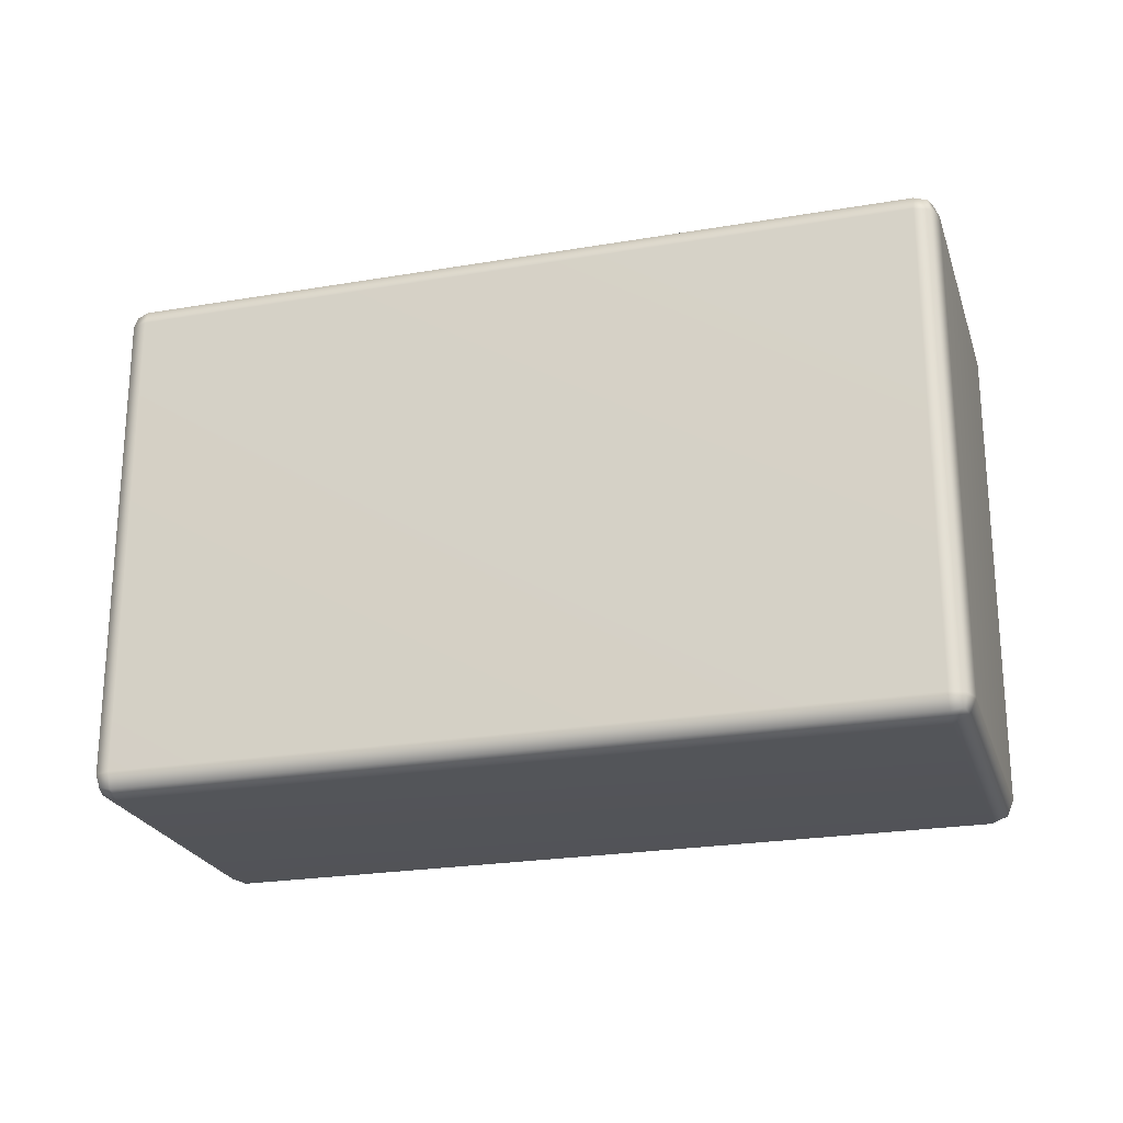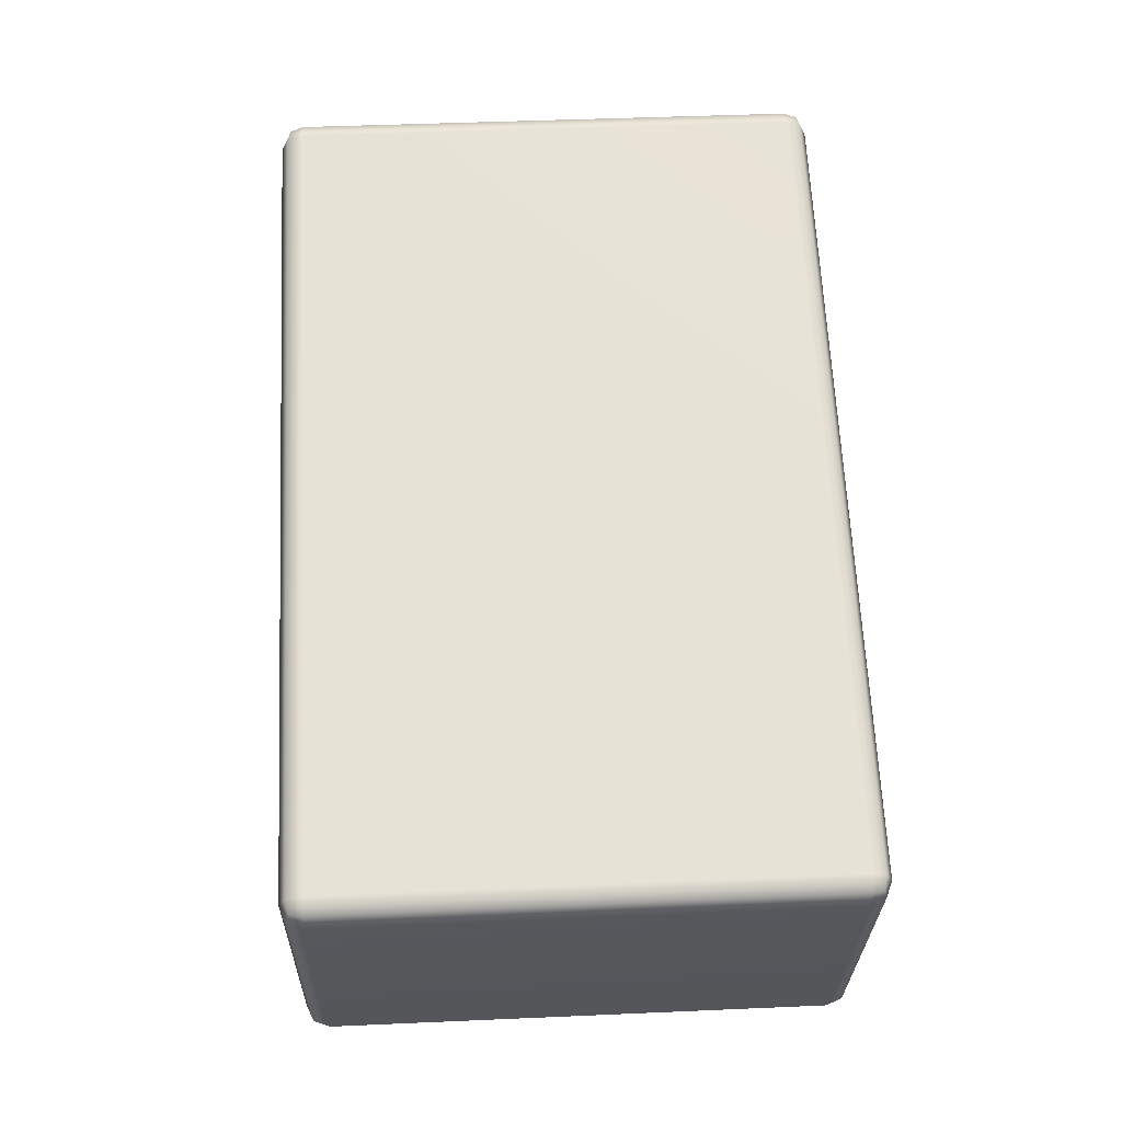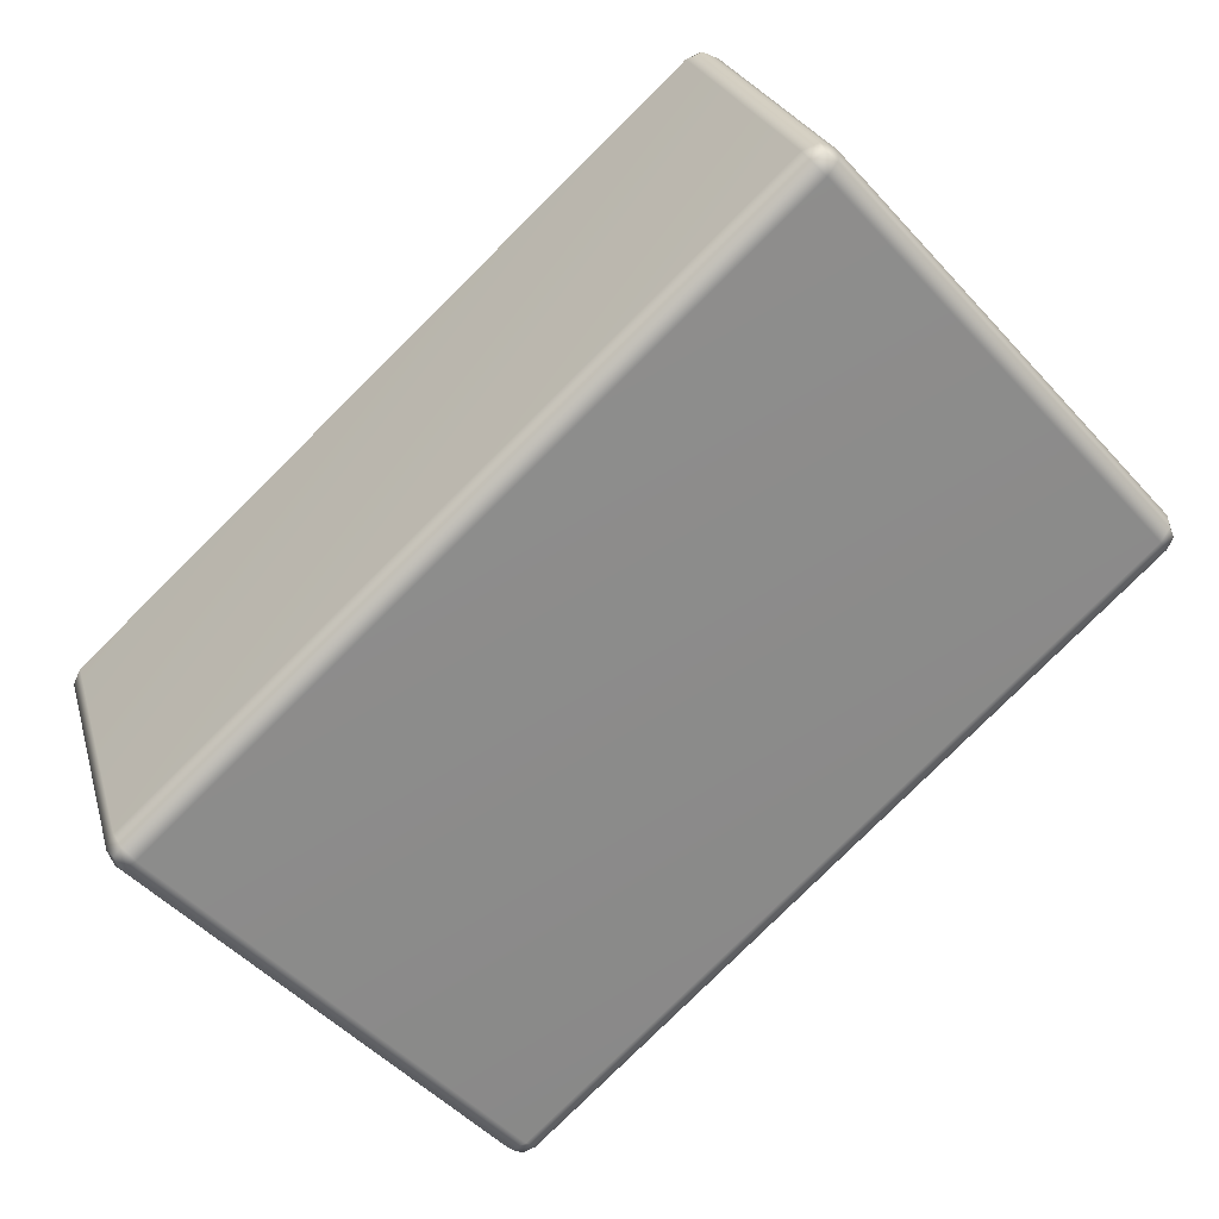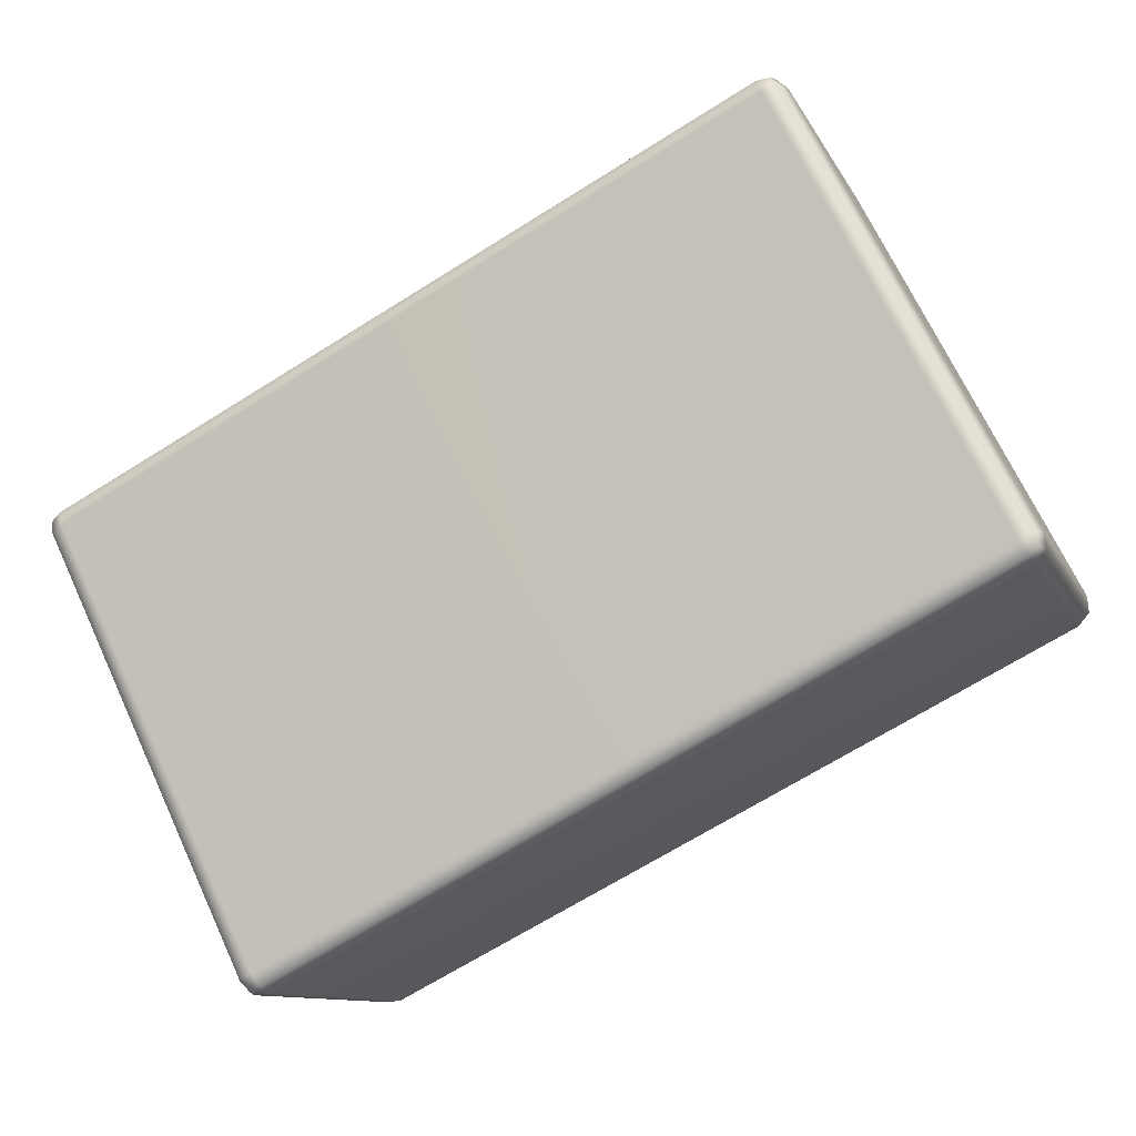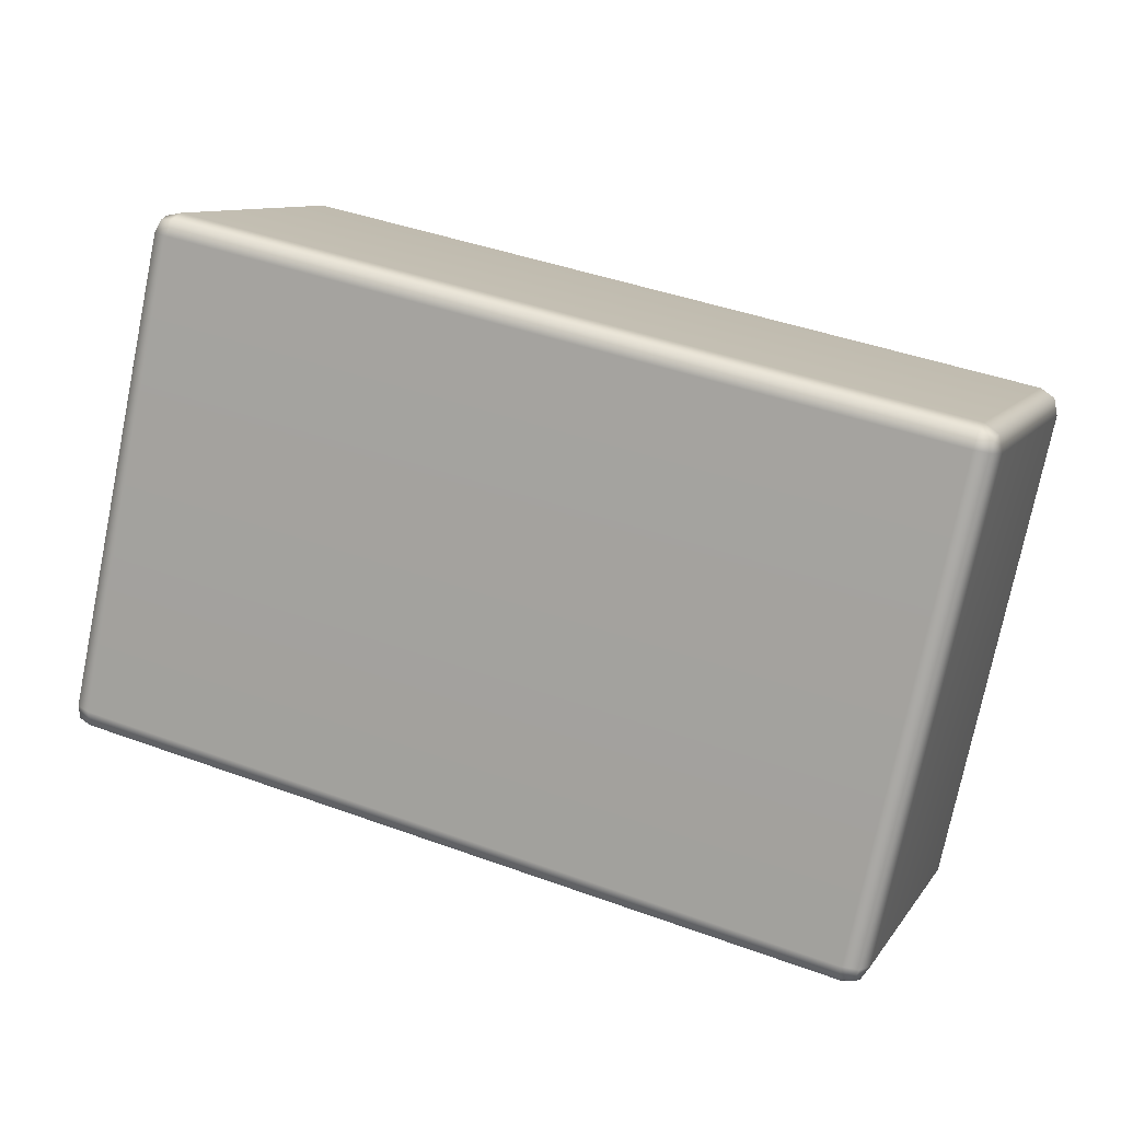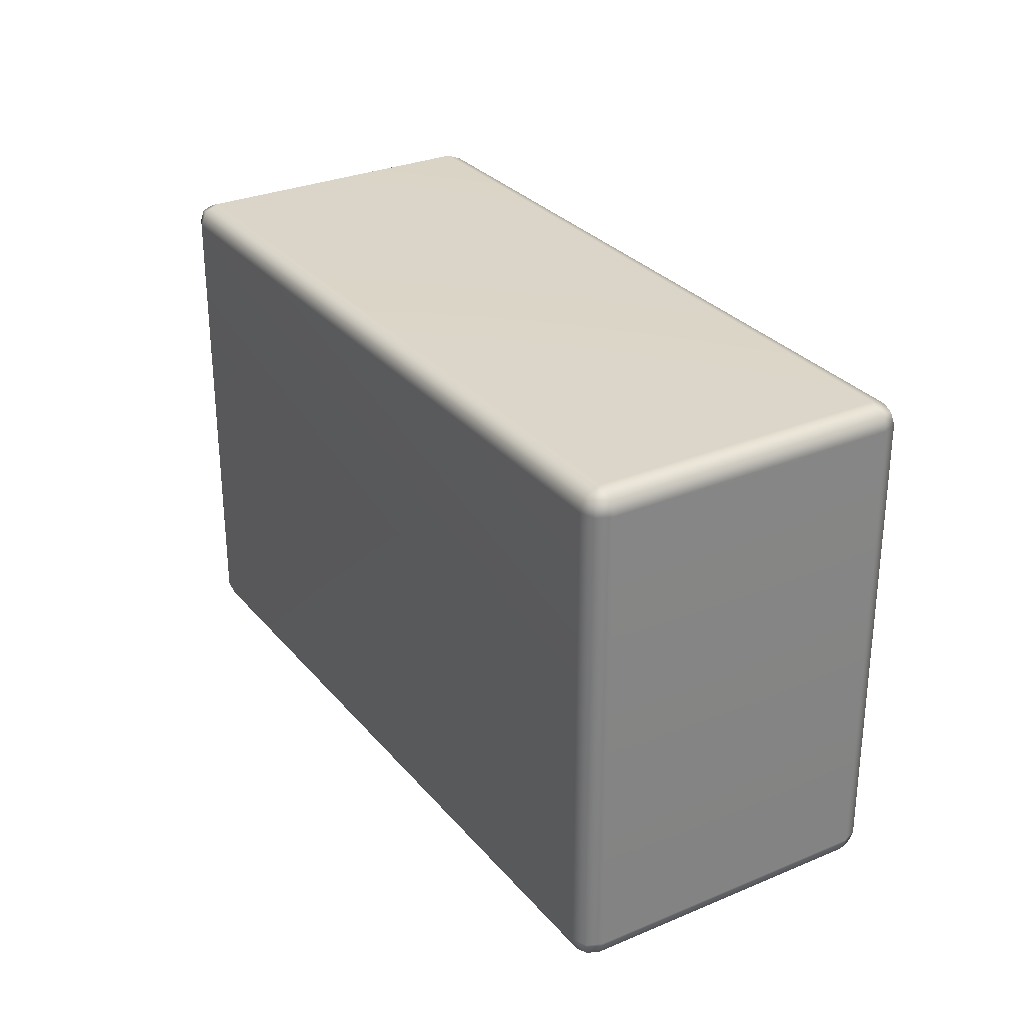
<metadata>
{"format":"obj","ext":"obj","renderer":"f3d","projection":"perspective","resolution":1024,"background":"white","views":[{"elev":-23.4,"azim":36.9,"up":"+Y"},{"elev":42.7,"azim":87.0,"up":"+Z"},{"elev":-50.1,"azim":-139.5,"up":"+Z"},{"elev":69.3,"azim":155.0,"up":"+Z"},{"elev":-75.6,"azim":-11.6,"up":"+Z"},{"elev":29.5,"azim":79.0,"up":"+Y"}]}
</metadata>
<code>
g ENV_S05_DT_Section02_WaterBlocks02_MO
v 23.69 12.16 -15.28
v 23.75 12.17 -15.32
v 23.74 12.16 -15.39
v 23.66 12.12 -15.36
v 19.48 12.16 -13.68
v 23.03 12.12 -17
v 23.12 12.16 -17.03
v 19.45 12.12 -13.76
v 23 12.16 -17.08
v 23.08 12.17 -17.09
v 23.09 12.25 -17.11
v 19.37 12.16 -13.73
v 19.41 12.17 -13.67
v 18.75 12.16 -15.37
v 18.83 12.12 -15.4
v 18.8 12.16 -15.48
v 18.74 12.17 -15.44
v 18.71 12.25 -15.45
v 22.99 12.25 -17.11
v 18.78 12.25 -15.51
v 18.71 14.99 -15.45
v 22.99 14.99 -17.11
v 23.09 14.99 -17.11
v 18.78 14.99 -15.51
v 23 15.08 -17.08
v 23.08 15.07 -17.09
v 18.8 15.08 -15.48
v 18.74 15.07 -15.44
v 23.12 15.08 -17.03
v 23.09 14.99 -17.11
v 23.03 15.12 -17
v 18.75 15.08 -15.37
v 18.71 14.99 -15.45
v 18.83 15.12 -15.4
v 23.66 15.12 -15.36
v 18.71 14.99 -15.35
v 18.71 12.25 -15.45
v 23.15 14.99 -17.04
v 23.74 15.08 -15.39
v 23.15 12.25 -17.04
v 23.09 12.25 -17.11
v 23.77 14.99 -15.4
v 23.12 12.16 -17.03
v 23.08 12.17 -17.09
v 23.77 12.25 -15.4
v 23.74 12.16 -15.39
v 23.77 12.25 -15.31
v 23.75 12.17 -15.32
v 23.77 14.99 -15.31
v 23.75 15.07 -15.32
v 23.69 15.08 -15.28
v 23.77 14.99 -15.31
v 19.45 15.12 -13.76
v 19.37 15.08 -13.73
v 19.48 15.08 -13.68
v 23.7 14.99 -15.24
v 23.7 12.25 -15.24
v 23.77 12.25 -15.31
v 19.33 14.99 -13.72
v 19.49 14.99 -13.64
v 23.69 12.16 -15.28
v 23.75 12.17 -15.32
v 19.49 12.25 -13.64
v 19.48 12.16 -13.68
v 19.4 12.25 -13.65
v 19.41 12.17 -13.67
v 19.4 14.99 -13.65
v 19.41 15.07 -13.67
v 19.4 14.99 -13.65
v 19.33 12.25 -13.72
v 19.4 12.25 -13.65
v 19.37 12.16 -13.73
v 19.41 12.17 -13.67
v 18.71 12.25 -15.35
v 18.75 12.16 -15.37
v 18.74 12.17 -15.44
g ENV_S05_DT_Section02_WaterBlocks02_MO_0
f 3 2 1
f 4 3 1
f 1 5 4
f 4 6 3
f 6 7 3
f 5 8 4
f 4 8 6
f 6 9 7
f 9 10 7
f 11 10 9
f 8 5 12
f 5 13 12
f 12 14 8
f 8 15 6
f 14 15 8
f 9 6 15
f 15 14 16
f 16 9 15
f 14 17 16
f 16 17 18
f 19 11 9
f 19 9 16
f 20 16 18
f 20 19 16
f 20 18 21
f 11 19 22
f 22 19 20
f 23 11 22
f 24 20 21
f 24 22 20
f 22 25 23
f 25 22 24
f 25 26 23
f 24 21 27
f 27 25 24
f 21 28 27
f 29 26 25
f 30 26 29
f 31 25 27
f 31 29 25
f 27 28 32
f 32 28 33
f 34 31 27
f 34 27 32
f 29 31 35
f 31 34 35
f 36 32 33
f 33 37 36
f 38 30 29
f 39 29 35
f 38 29 39
f 38 40 30
f 40 41 30
f 42 38 39
f 38 42 40
f 40 43 41
f 43 44 41
f 43 40 45
f 42 45 40
f 46 43 45
f 45 47 46
f 45 42 47
f 47 48 46
f 42 49 47
f 42 39 49
f 39 50 49
f 51 50 39
f 35 51 39
f 52 50 51
f 35 53 51
f 34 53 35
f 53 34 54
f 34 32 54
f 53 55 51
f 53 54 55
f 56 52 51
f 51 55 56
f 52 56 57
f 58 52 57
f 54 32 59
f 32 36 59
f 55 60 56
f 56 60 57
f 57 61 58
f 61 62 58
f 57 63 61
f 60 63 57
f 63 64 61
f 63 65 64
f 65 63 60
f 65 66 64
f 67 65 60
f 60 55 67
f 55 68 67
f 54 68 55
f 69 68 54
f 59 69 54
f 59 70 69
f 70 71 69
f 59 36 70
f 70 72 71
f 72 73 71
f 36 74 70
f 70 74 72
f 37 74 36
f 74 75 72
f 74 37 75
f 37 76 75

</code>
